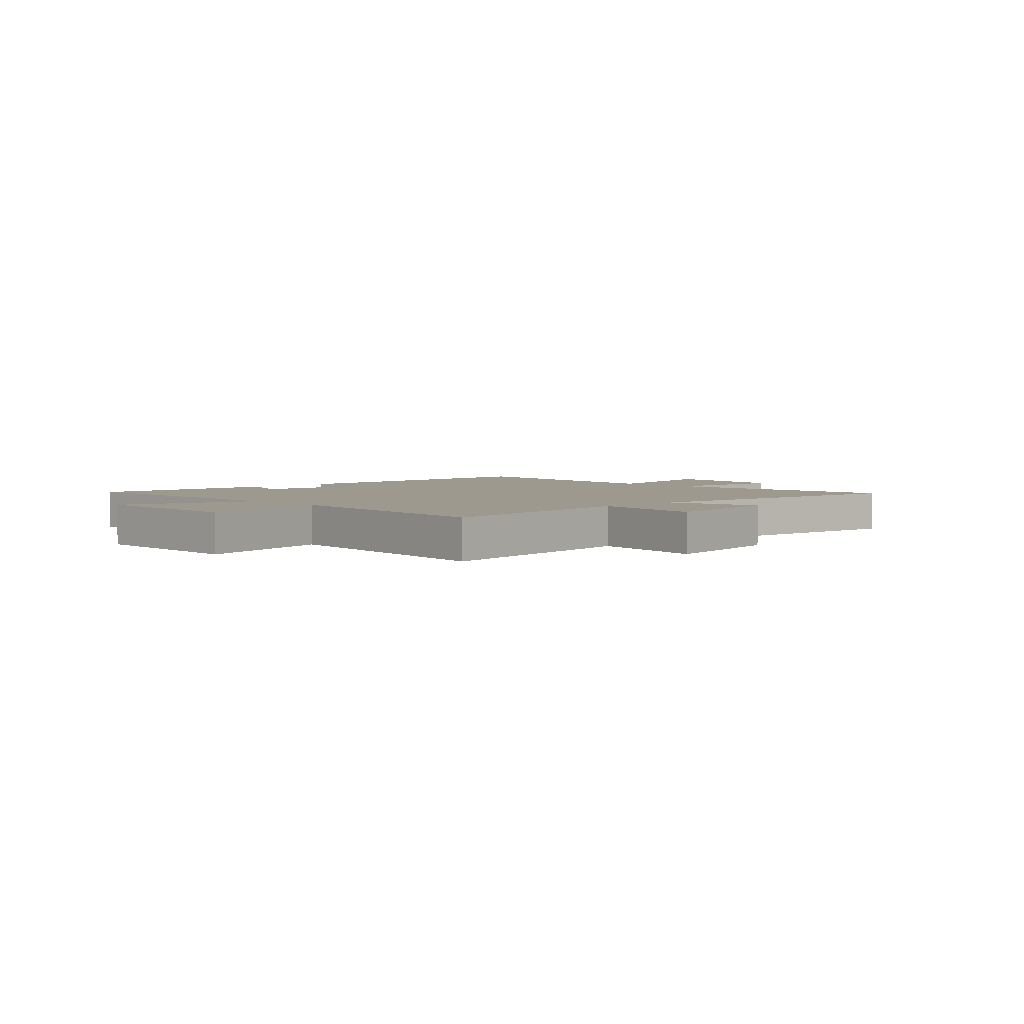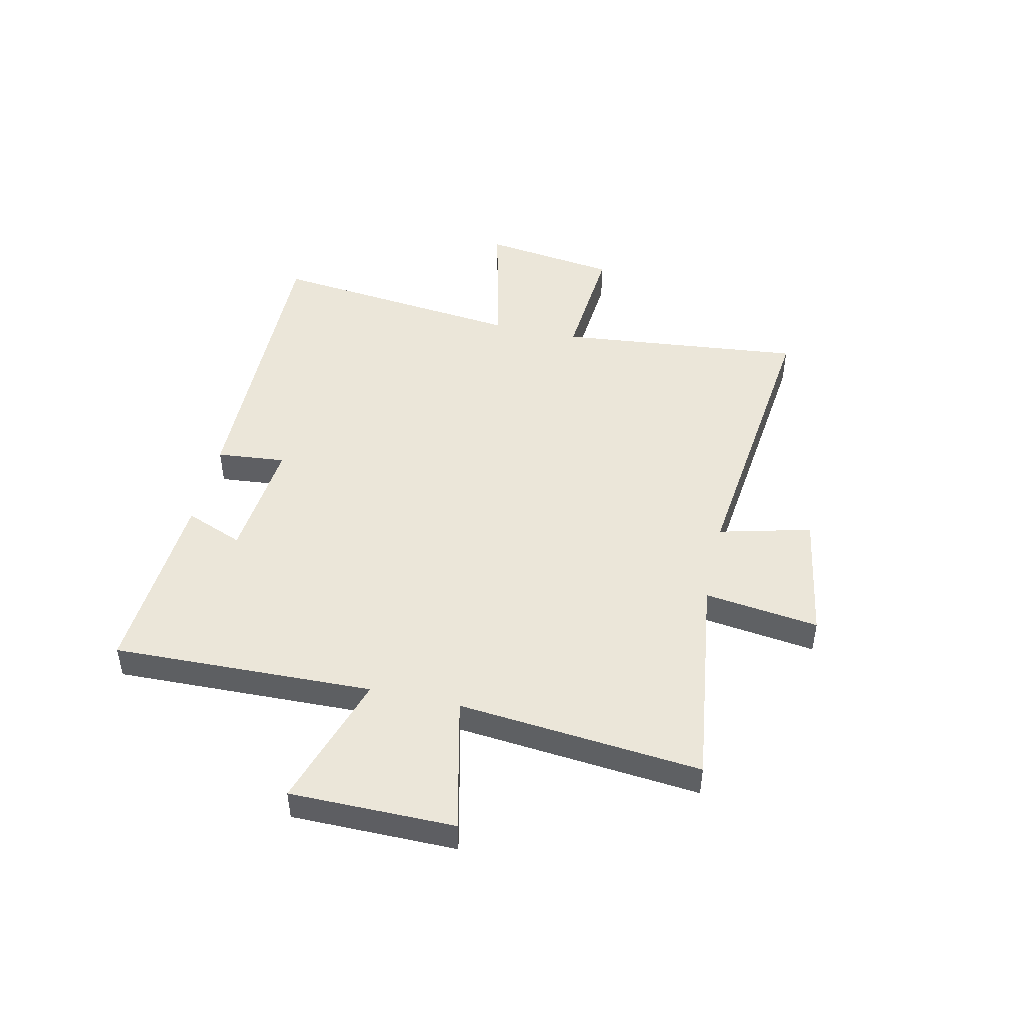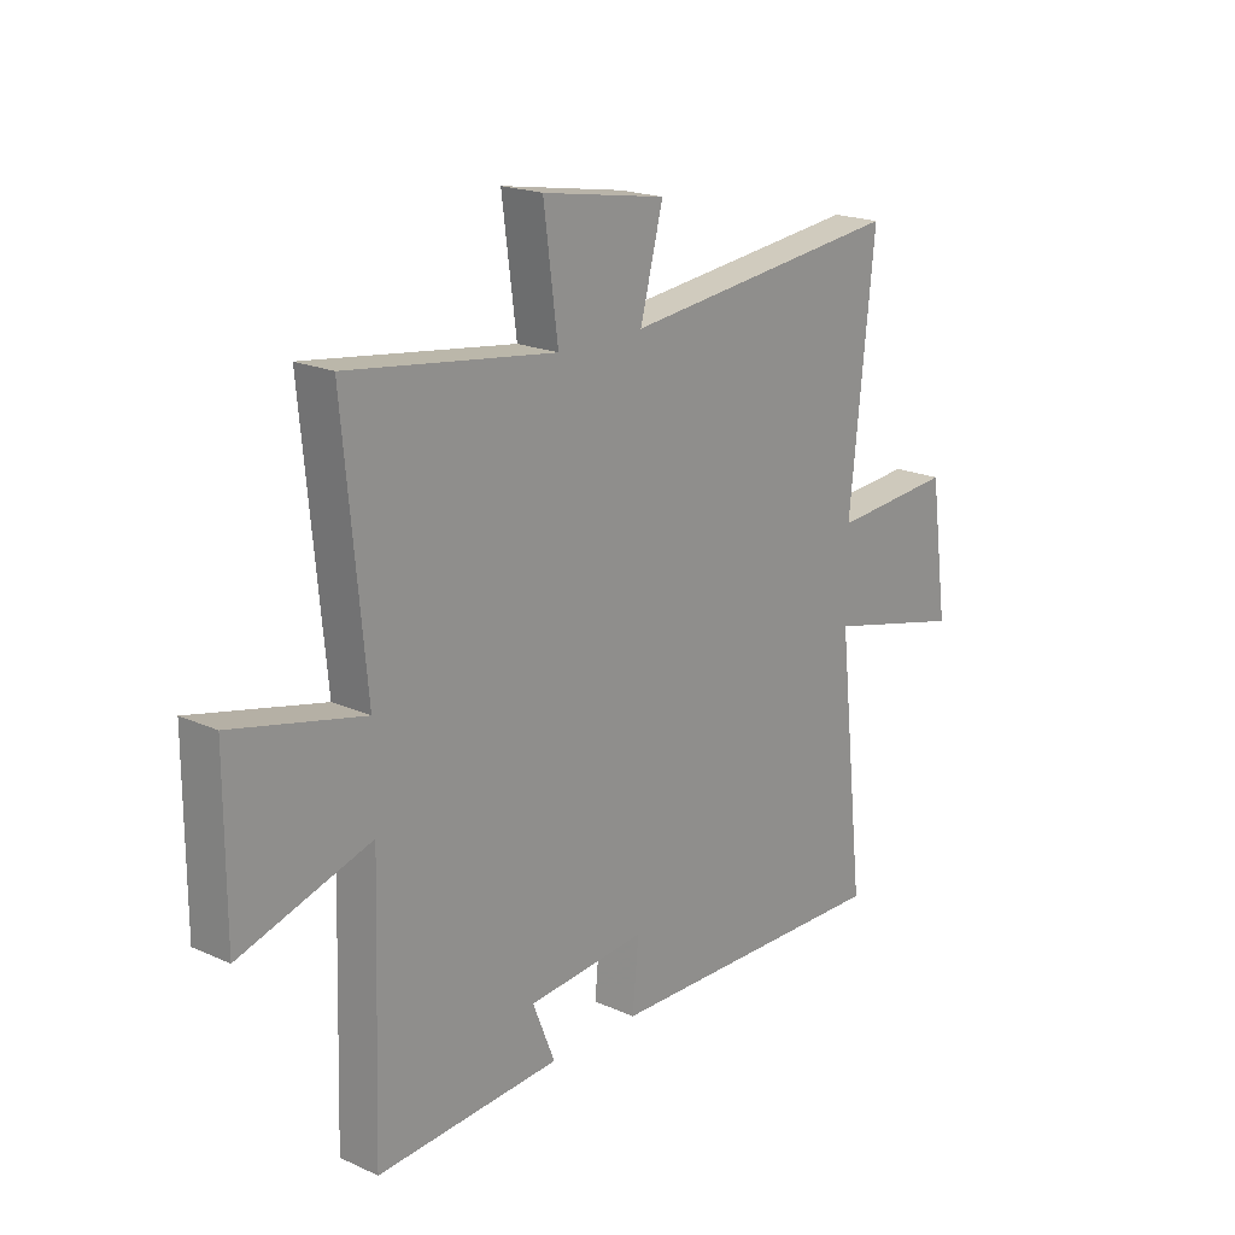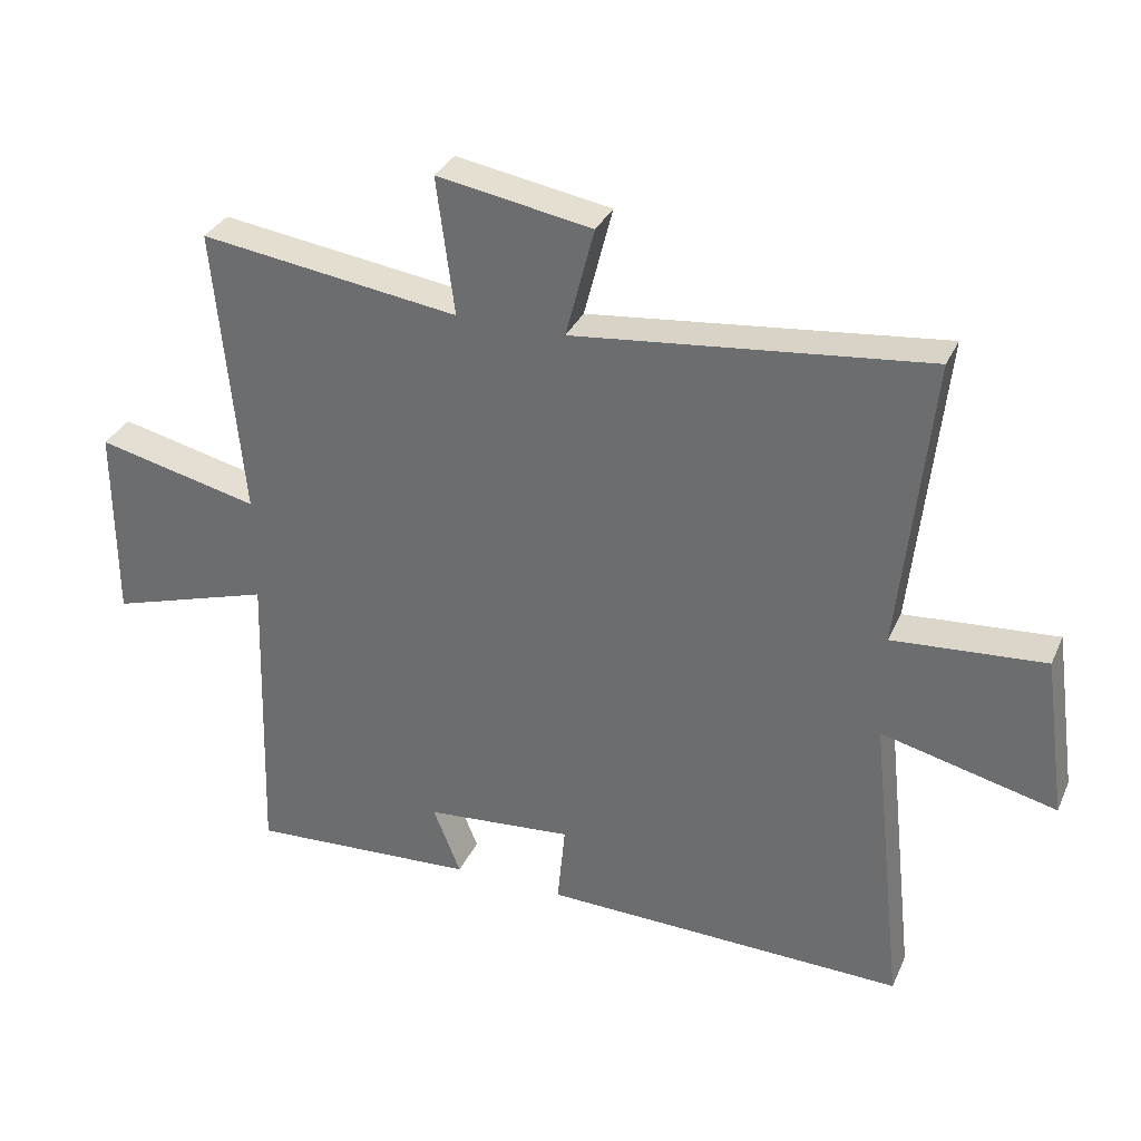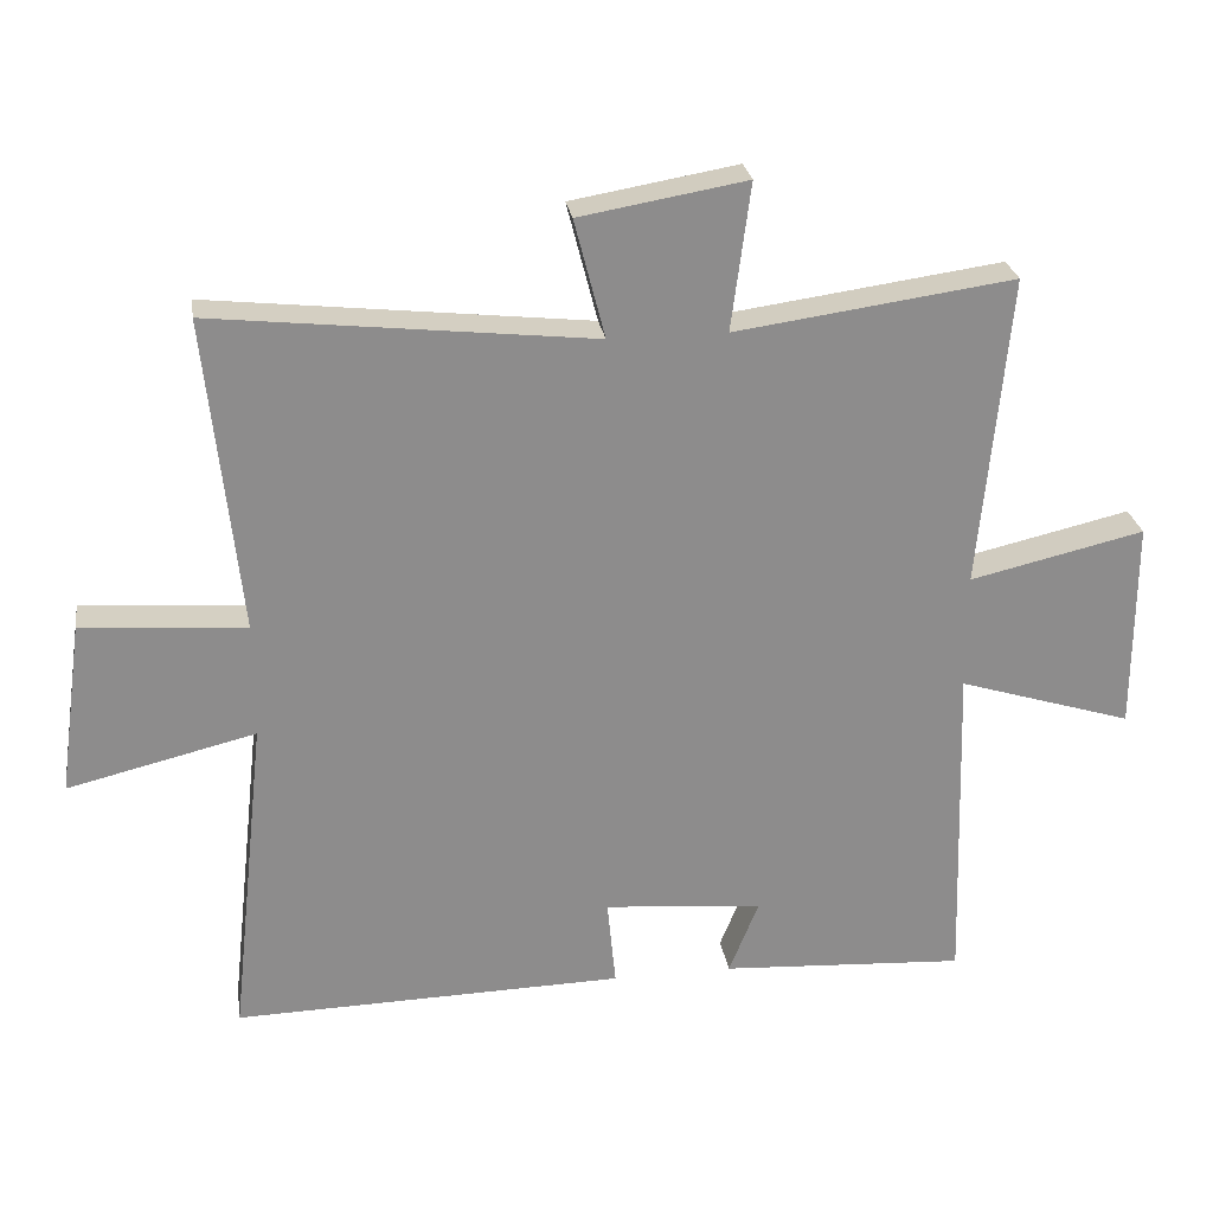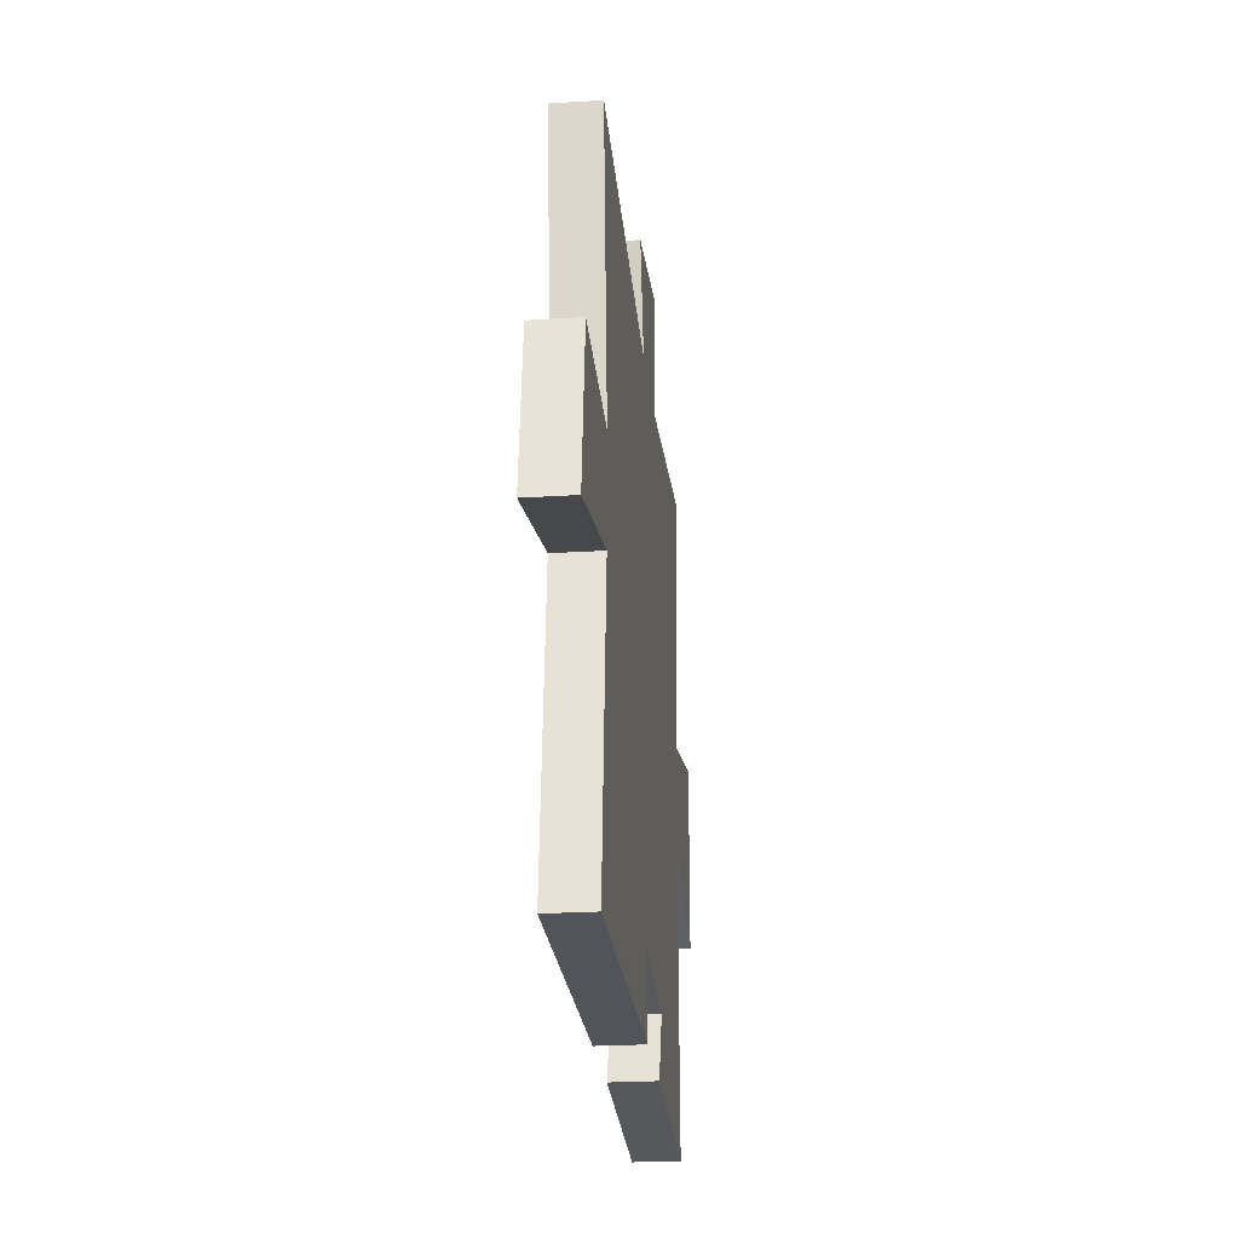
<metadata>
{"format":"obj","ext":"obj","renderer":"f3d","projection":"perspective","resolution":1024,"background":"white","views":[{"elev":3.5,"azim":-43.7,"up":"+Y"},{"elev":46.9,"azim":-77.2,"up":"+Y"},{"elev":19.7,"azim":-50.1,"up":"+Z"},{"elev":32.7,"azim":21.5,"up":"+Z"},{"elev":26.1,"azim":171.3,"up":"+Z"},{"elev":-25.1,"azim":95.8,"up":"+Z"}]}
</metadata>
<code>
v -0.541 0.07 0.554
v -0.149 0.07 0.5
v -0.176 0.07 0.707
v 0.058 0.07 0.667
v 0.015 0.07 0.5
v 0.547 0.07 0.559
v 0.5 0.07 0.114
v 0.73 0.07 0.132
v 0.764 0.07 -0.112
v 0.5 0.07 -0.048
v 0.551 0.07 -0.512
v 0.001 0.07 -0.5
v 0.013 0.07 -0.375
v -0.211 0.07 -0.395
v -0.169 0.07 -0.5
v -0.515 0.07 -0.521
v -0.5 0.07 -0.05
v -0.746 0.07 -0.127
v -0.746 0.07 0.171
v -0.5 0.07 0.114
v -0.541 0 0.554
v -0.149 0 0.5
v -0.176 0 0.707
v 0.058 0 0.667
v 0.015 0 0.5
v 0.547 0 0.559
v 0.5 0 0.114
v 0.73 0 0.132
v 0.764 0 -0.112
v 0.5 0 -0.048
v 0.551 0 -0.512
v 0.001 0 -0.5
v 0.013 0 -0.375
v -0.211 0 -0.395
v -0.169 0 -0.5
v -0.515 0 -0.521
v -0.5 0 -0.05
v -0.746 0 -0.127
v -0.746 0 0.171
v -0.5 0 0.114
f 17 18 19 20
f 14 15 16 17
f 13 14 17 20
f 10 11 12 13
f 10 13 20 1
f 7 8 9 10
f 5 6 7
f 5 7 10
f 2 3 4 5
f 2 5 10
f 1 2 10
f 40 39 38 37
f 37 36 35 34
f 40 37 34 33
f 33 32 31 30
f 21 40 33 30
f 30 29 28 27
f 27 26 25
f 30 27 25
f 25 24 23 22
f 30 25 22
f 30 22 21
f 1 21 22 2
f 2 22 23 3
f 3 23 24 4
f 4 24 25 5
f 5 25 26 6
f 6 26 27 7
f 7 27 28 8
f 8 28 29 9
f 9 29 30 10
f 10 30 31 11
f 11 31 32 12
f 12 32 33 13
f 13 33 34 14
f 14 34 35 15
f 15 35 36 16
f 16 36 37 17
f 17 37 38 18
f 18 38 39 19
f 19 39 40 20
f 20 40 21 1

</code>
